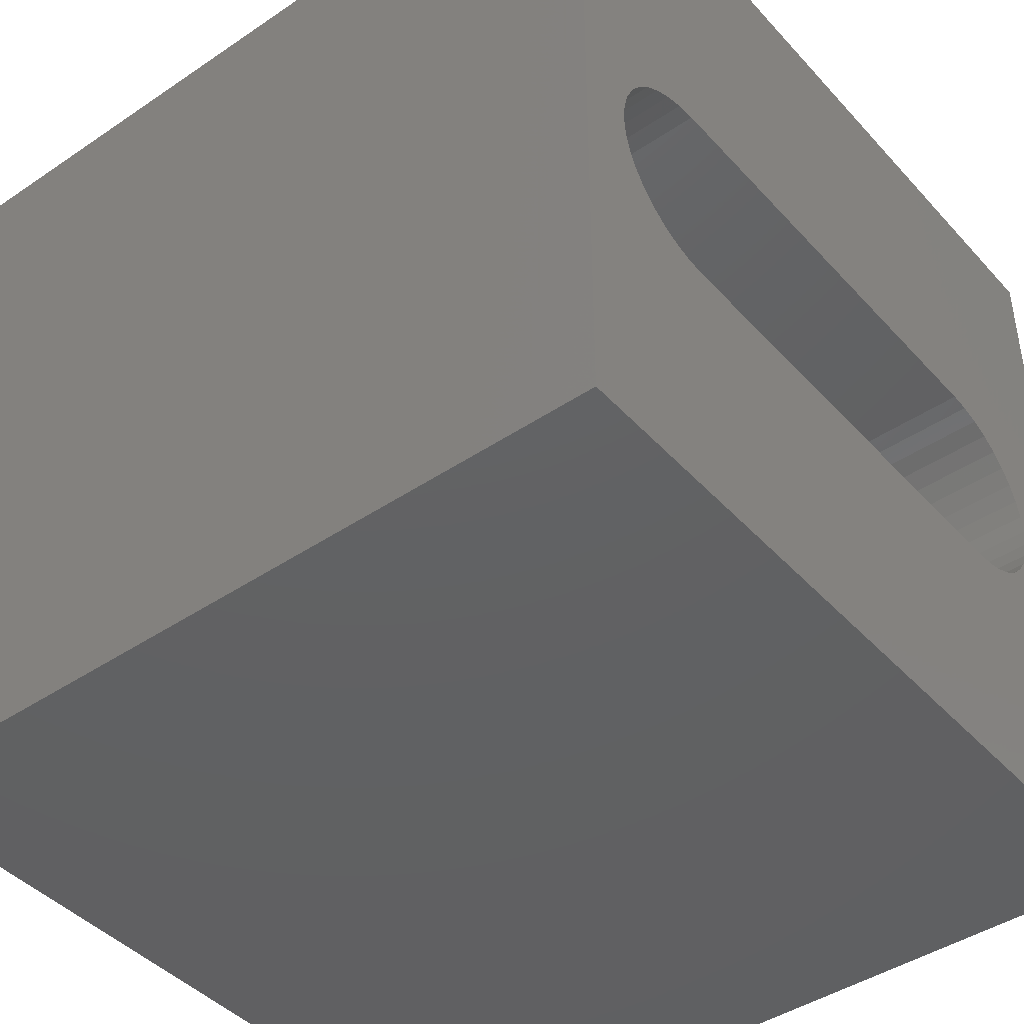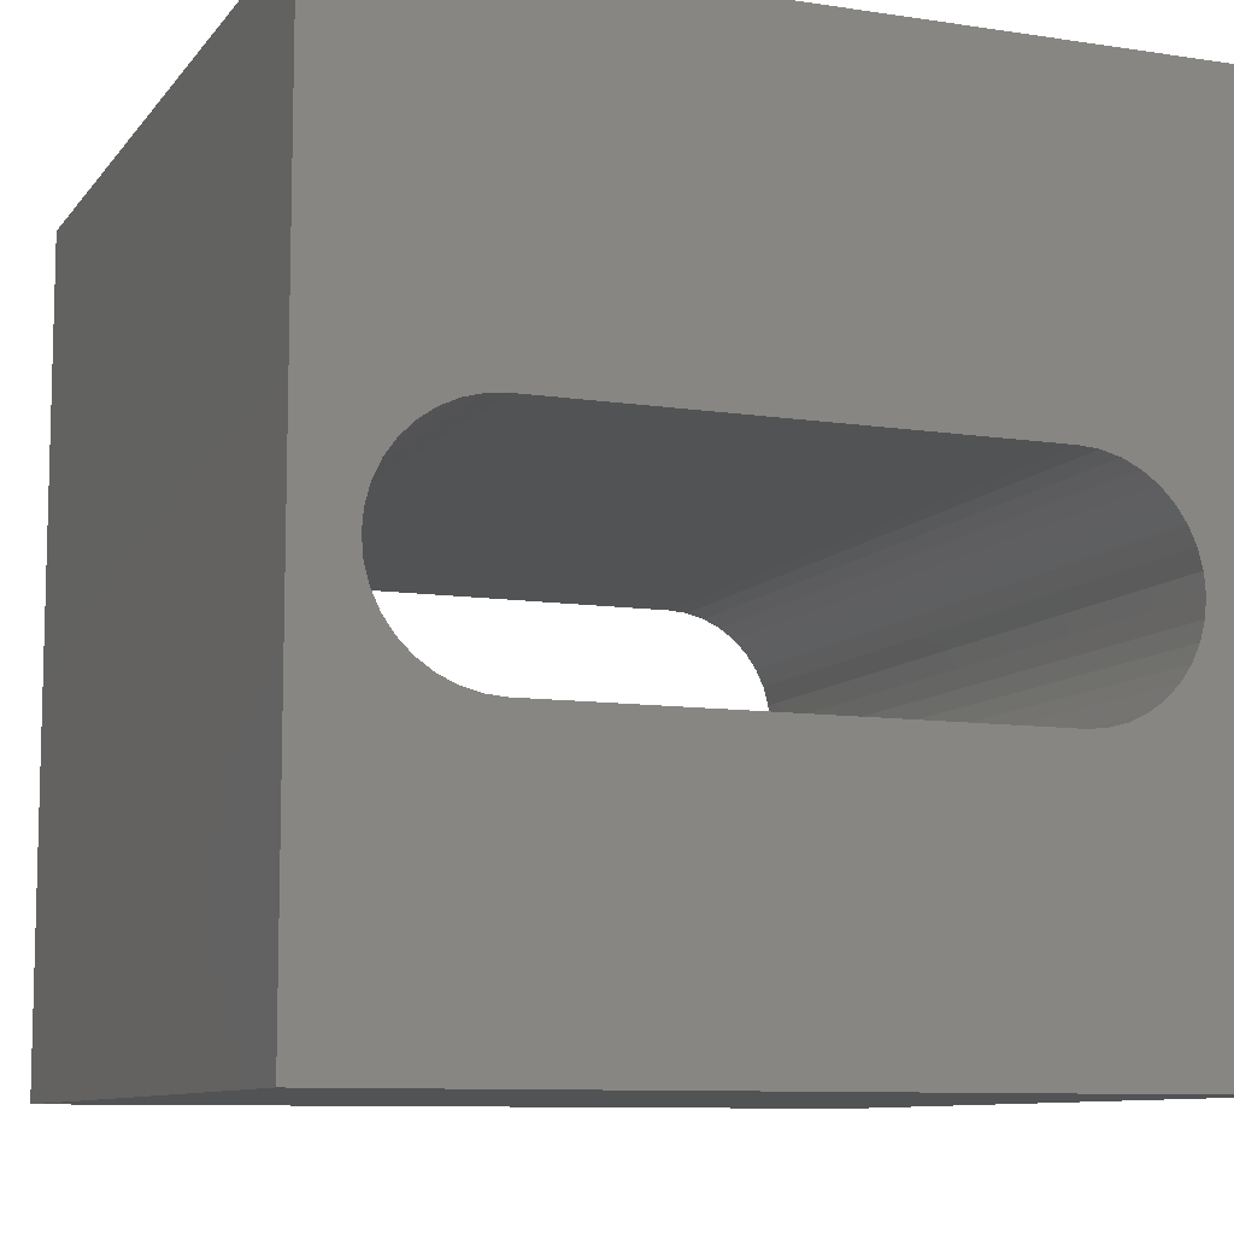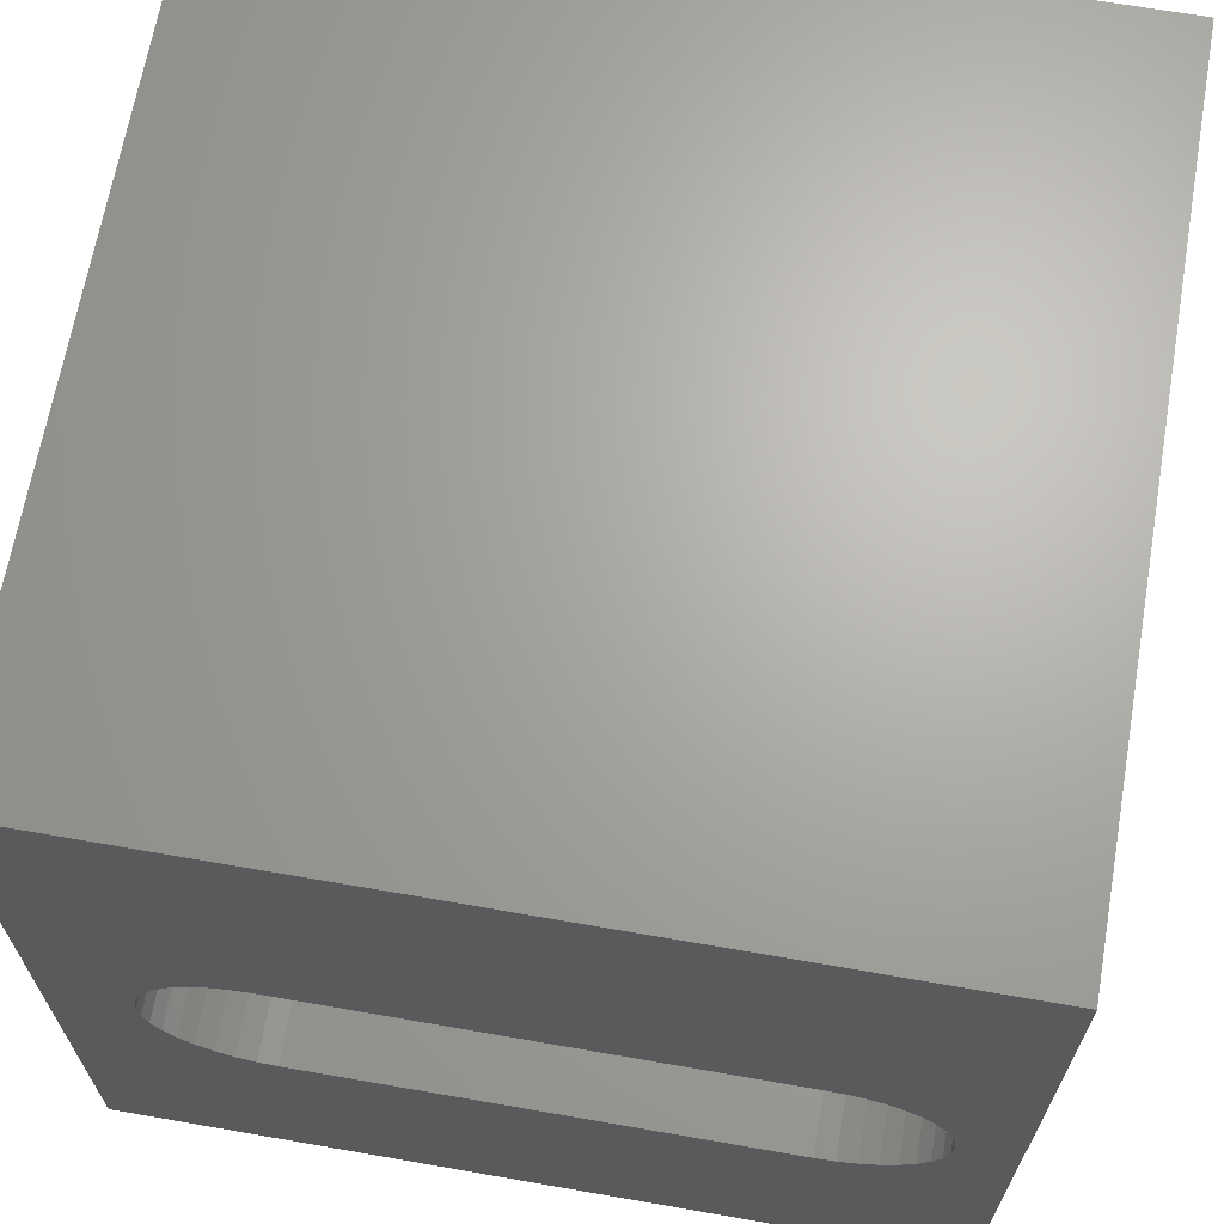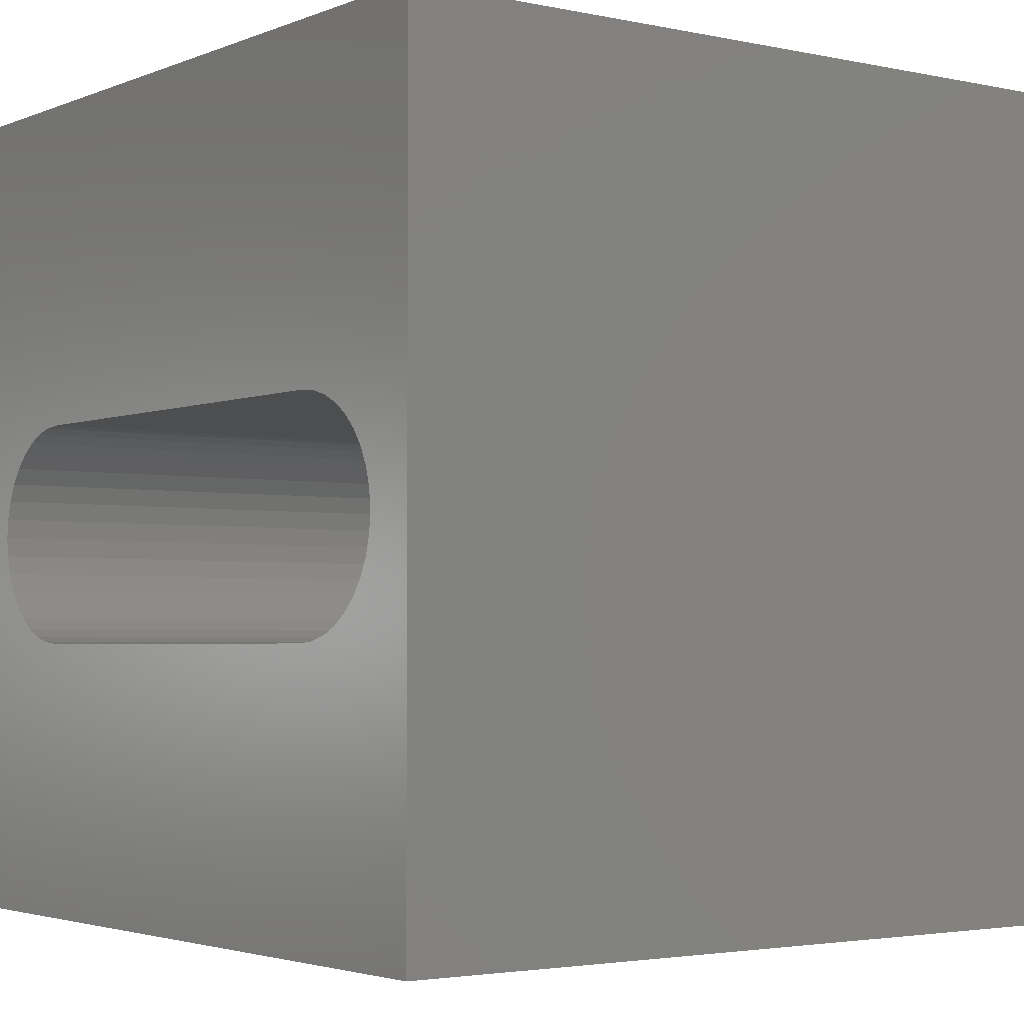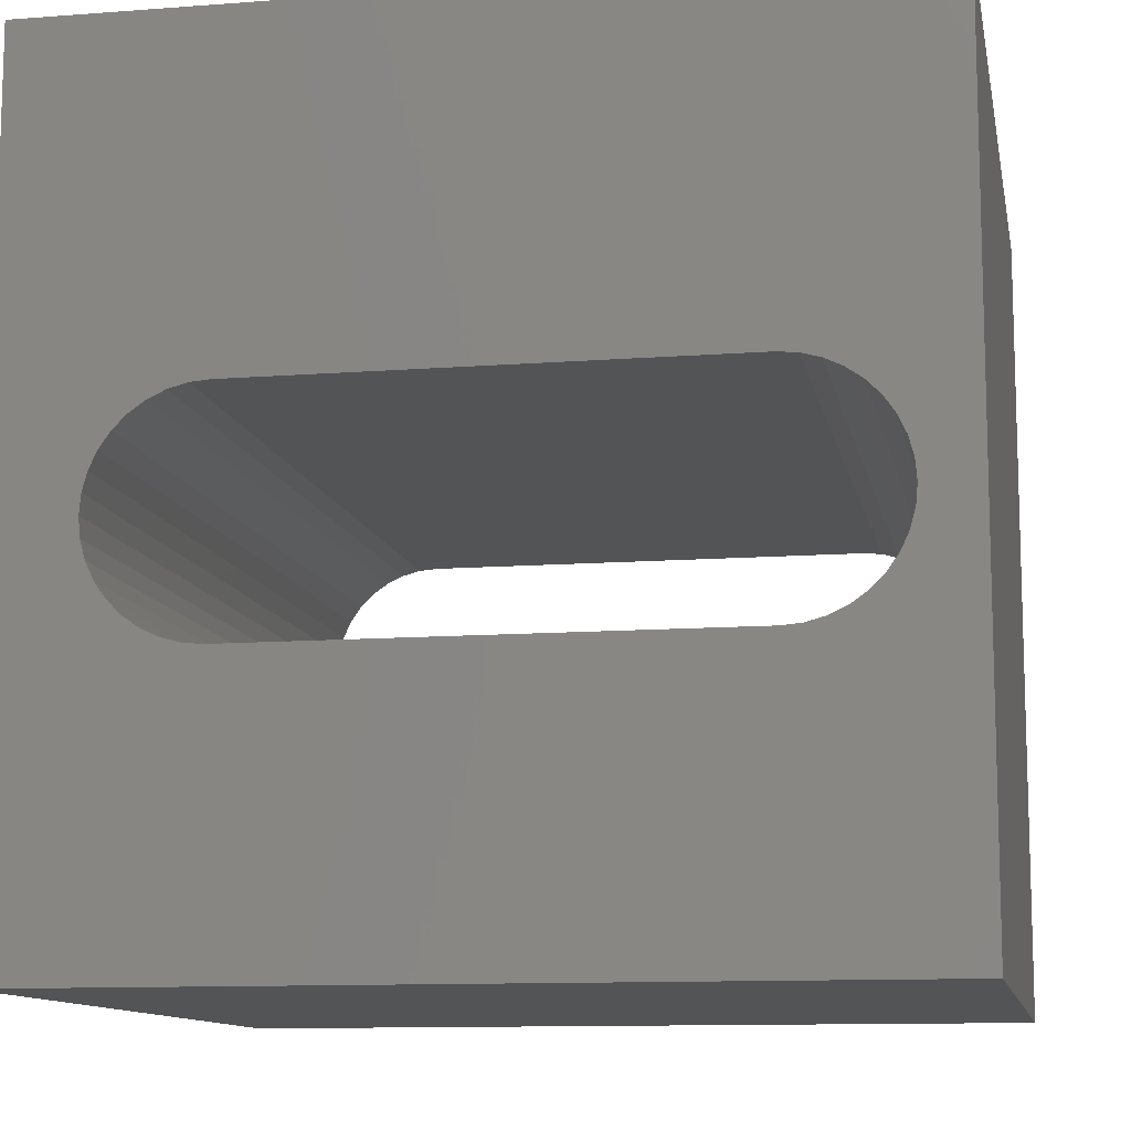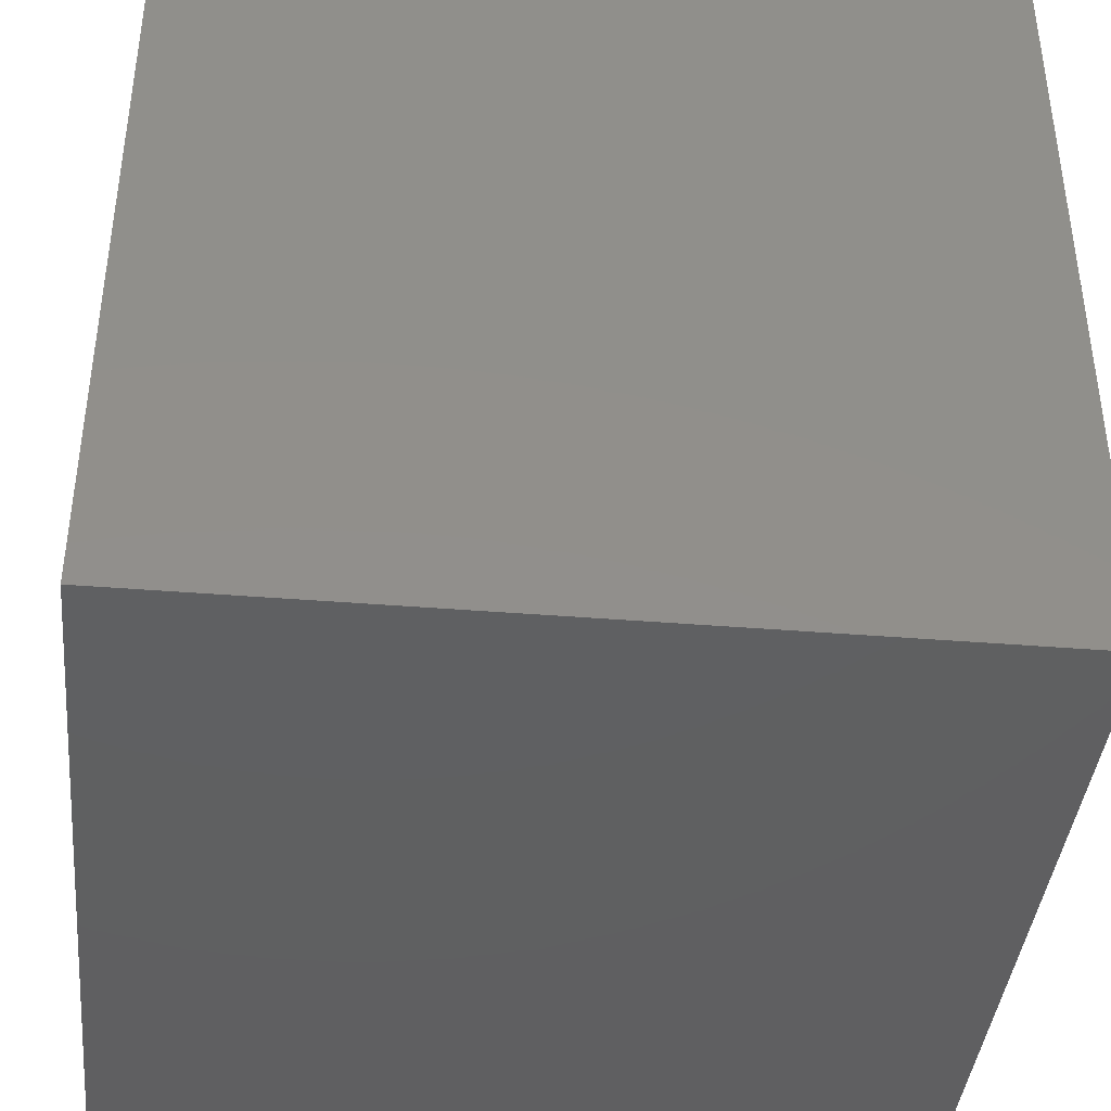
<metadata>
{"format":"stl","ext":"stl","renderer":"f3d","projection":"perspective","resolution":1024,"background":"white","views":[{"elev":-43.3,"azim":-51.4,"up":"+Y"},{"elev":-9.5,"azim":-21.7,"up":"+Y"},{"elev":66.7,"azim":-170.1,"up":"+Y"},{"elev":-2.9,"azim":-126.5,"up":"+Y"},{"elev":-11.2,"azim":-169.4,"up":"+Y"},{"elev":-40.4,"azim":-95.7,"up":"+Y"}]}
</metadata>
<code>
# stl→obj: 84 verts, 168 faces
v 0 10 10
v 0 10 0
v 0 0 10
v 0 0 0
v 9.017 4.682 10
v 10 0 10
v 10 10 10
v 8.837 4.01 10
v 8.703 3.818 10
v 8.538 3.653 10
v 8.346 3.518 10
v 8.133 3.419 10
v 7.907 6.005 10
v 8.133 5.944 10
v 8.346 5.845 10
v 8.997 4.448 10
v 8.936 4.222 10
v 1.777 3.359 10
v 1.551 3.419 10
v 1.338 3.518 10
v 1.146 3.653 10
v 8.538 5.711 10
v 8.703 5.545 10
v 8.837 5.354 10
v 8.936 5.141 10
v 8.997 4.915 10
v 0.8465 5.354 10
v 0.9809 5.545 10
v 0.9809 3.818 10
v 0.8465 4.01 10
v 0.7476 4.222 10
v 0.7476 5.141 10
v 7.907 3.359 10
v 7.674 3.338 10
v 2.01 3.338 10
v 1.146 5.711 10
v 1.338 5.845 10
v 1.551 5.944 10
v 0.687 4.448 10
v 0.6665 4.682 10
v 0.687 4.915 10
v 1.777 6.005 10
v 2.01 6.025 10
v 7.674 6.025 10
v 10 10 0
v 10 0 0
v 8.837 5.354 0
v 8.703 5.545 0
v 8.936 5.141 0
v 0.7476 4.222 0
v 0.8465 4.01 0
v 0.9809 3.818 0
v 1.146 3.653 0
v 1.338 3.518 0
v 1.551 3.419 0
v 7.907 3.359 0
v 8.133 3.419 0
v 8.346 3.518 0
v 8.538 3.653 0
v 8.703 3.818 0
v 8.837 4.01 0
v 8.936 4.222 0
v 8.538 5.711 0
v 8.346 5.845 0
v 8.133 5.944 0
v 1.777 6.005 0
v 1.551 5.944 0
v 1.338 5.845 0
v 1.146 5.711 0
v 0.9809 5.545 0
v 0.8465 5.354 0
v 0.7476 5.141 0
v 8.997 4.448 0
v 9.017 4.682 0
v 8.997 4.915 0
v 7.907 6.005 0
v 7.674 6.025 0
v 2.01 6.025 0
v 0.687 4.915 0
v 0.6665 4.682 0
v 0.687 4.448 0
v 1.777 3.359 0
v 2.01 3.338 0
v 7.674 3.338 0
f 1 2 3
f 3 2 4
f 5 6 7
f 8 9 6
f 9 10 6
f 6 10 11
f 6 11 12
f 13 14 7
f 7 14 15
f 5 16 6
f 6 16 17
f 6 17 8
f 18 19 3
f 3 19 20
f 3 20 21
f 15 22 7
f 7 22 23
f 7 23 24
f 24 25 7
f 7 25 26
f 7 26 5
f 27 28 1
f 21 29 3
f 3 29 30
f 3 30 31
f 27 1 32
f 12 33 6
f 6 33 34
f 6 34 3
f 3 34 35
f 3 35 18
f 28 36 1
f 1 36 37
f 1 37 38
f 31 39 3
f 3 39 40
f 3 40 1
f 1 40 41
f 1 41 32
f 38 42 1
f 1 42 43
f 1 43 7
f 7 43 44
f 7 44 13
f 45 7 46
f 46 7 6
f 47 48 45
f 47 45 49
f 50 51 4
f 4 51 52
f 52 53 4
f 4 53 54
f 4 54 55
f 56 57 46
f 46 57 58
f 46 58 59
f 59 60 46
f 46 60 61
f 46 61 62
f 48 63 45
f 45 63 64
f 45 64 65
f 66 67 2
f 2 67 68
f 2 68 69
f 69 70 2
f 2 70 71
f 2 71 72
f 62 73 46
f 46 73 74
f 46 74 45
f 45 74 75
f 45 75 49
f 65 76 45
f 45 76 77
f 45 77 2
f 2 77 78
f 2 78 66
f 72 79 2
f 2 79 80
f 2 80 4
f 4 80 81
f 4 81 50
f 55 82 4
f 4 82 83
f 4 83 46
f 46 83 84
f 46 84 56
f 7 45 1
f 1 45 2
f 46 6 4
f 4 6 3
f 78 43 42
f 78 42 66
f 66 42 38
f 66 38 67
f 67 38 37
f 67 37 68
f 68 37 36
f 68 36 69
f 69 36 28
f 69 28 70
f 70 28 27
f 70 27 71
f 71 27 32
f 71 32 72
f 72 32 41
f 72 41 79
f 79 41 40
f 79 40 80
f 80 40 39
f 80 39 81
f 81 39 31
f 81 31 50
f 50 31 30
f 50 30 51
f 51 30 29
f 51 29 52
f 52 29 21
f 52 21 53
f 53 21 20
f 53 20 54
f 54 20 19
f 54 19 55
f 55 19 18
f 55 18 82
f 82 18 35
f 82 35 83
f 78 77 43
f 43 77 44
f 84 34 33
f 84 33 56
f 56 33 12
f 56 12 57
f 57 12 11
f 57 11 58
f 58 11 10
f 58 10 59
f 59 10 9
f 59 9 60
f 60 9 8
f 60 8 61
f 61 8 17
f 61 17 62
f 62 17 16
f 62 16 73
f 73 16 5
f 73 5 74
f 74 5 26
f 74 26 75
f 75 26 25
f 75 25 49
f 49 25 24
f 49 24 47
f 47 24 23
f 47 23 48
f 48 23 22
f 48 22 63
f 63 22 15
f 63 15 64
f 64 15 14
f 64 14 65
f 65 14 13
f 65 13 76
f 76 13 44
f 76 44 77
f 84 83 34
f 34 83 35

</code>
